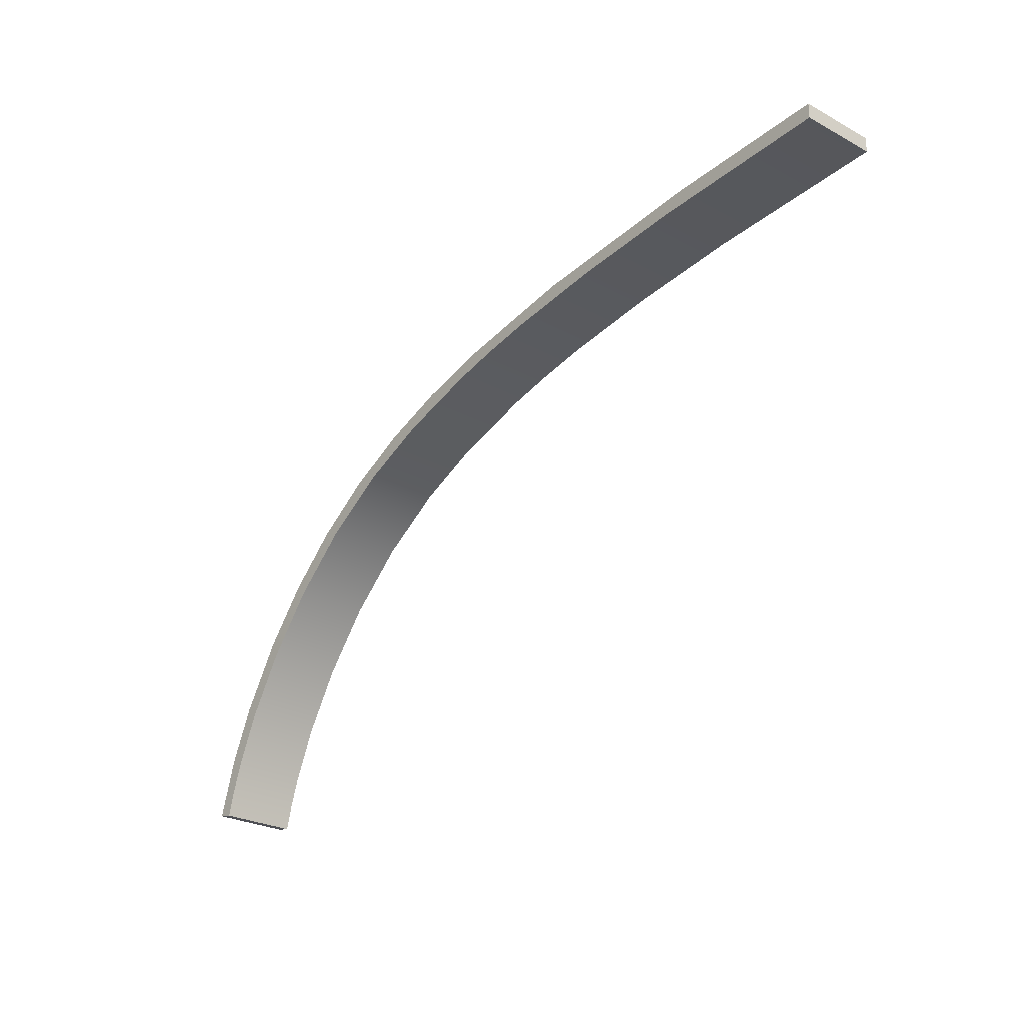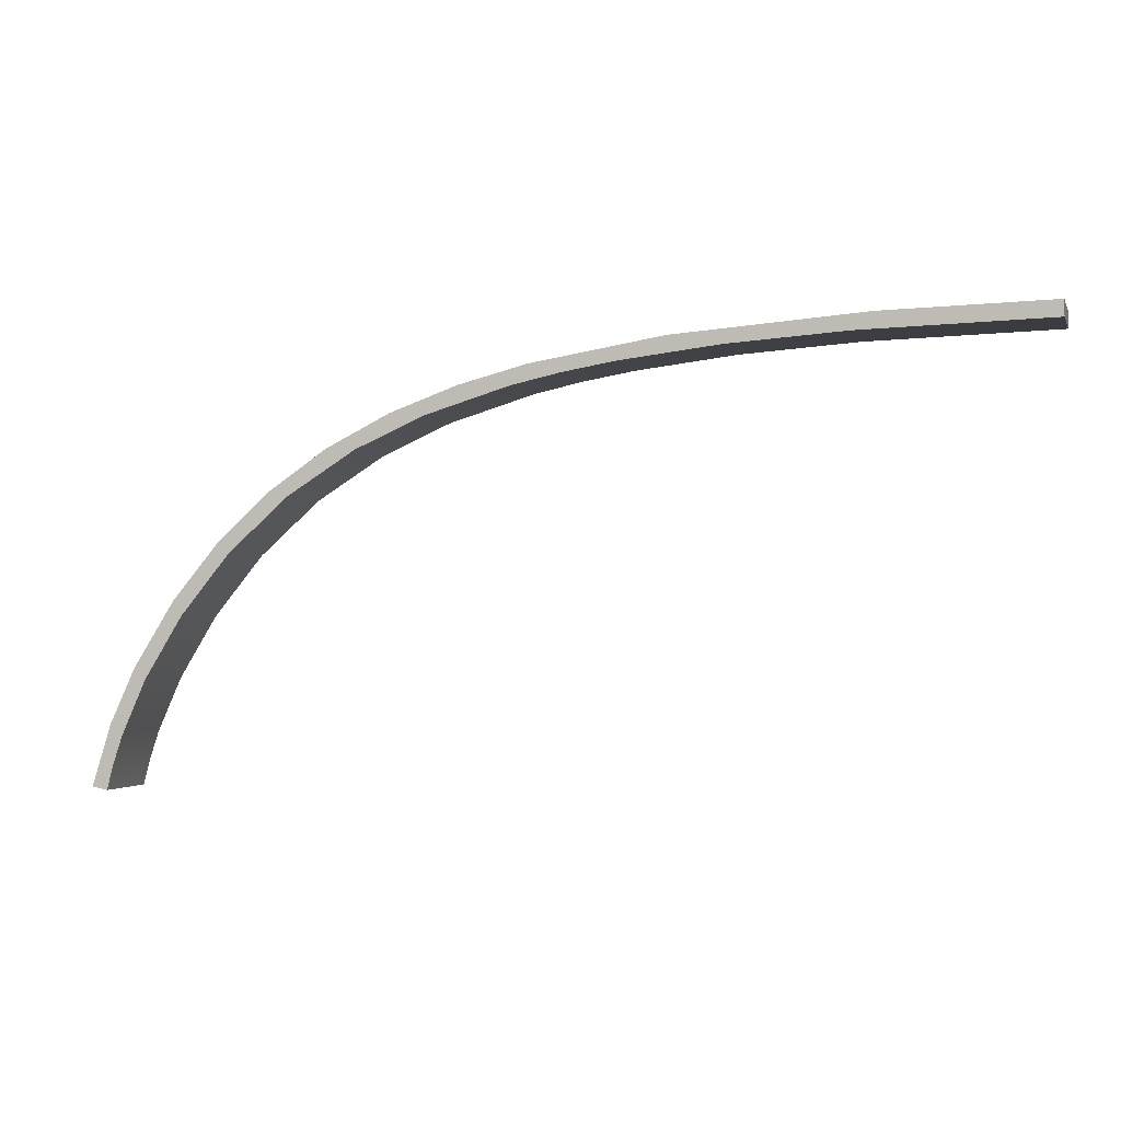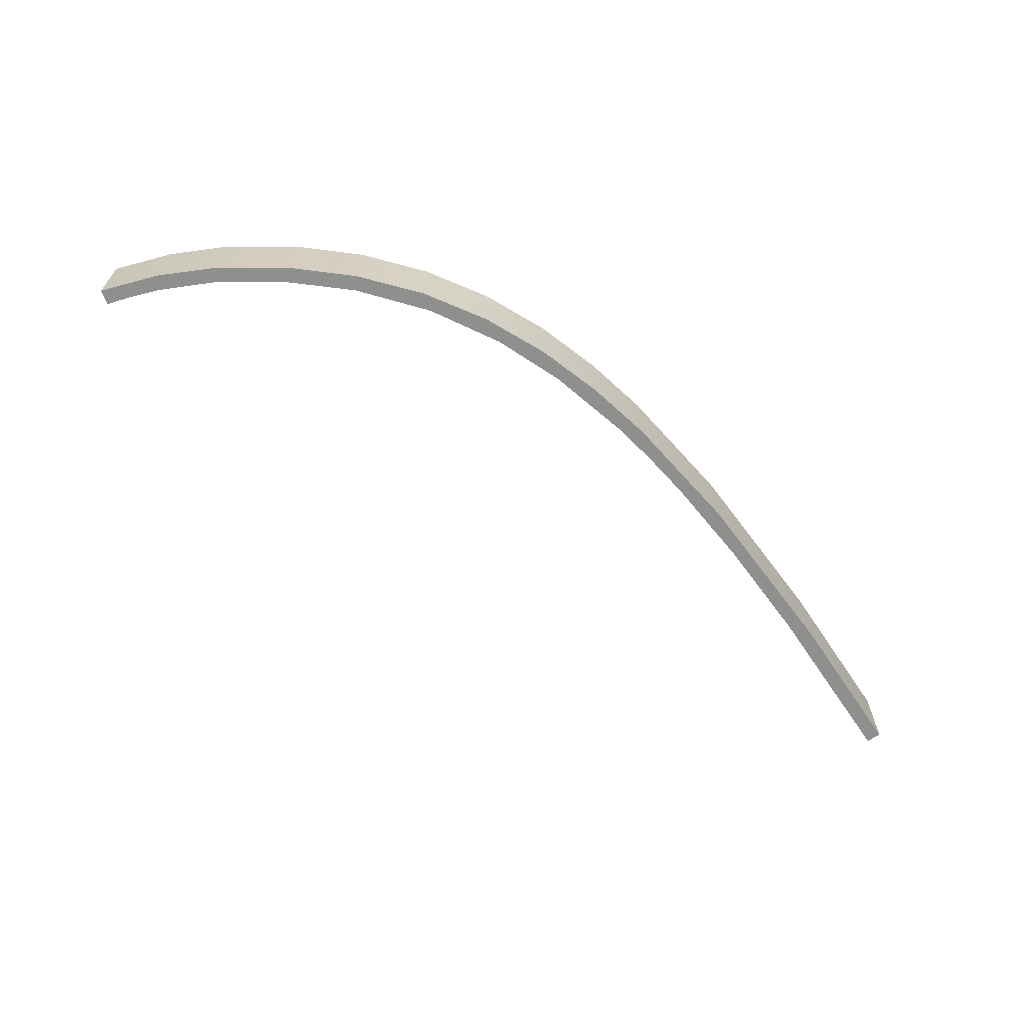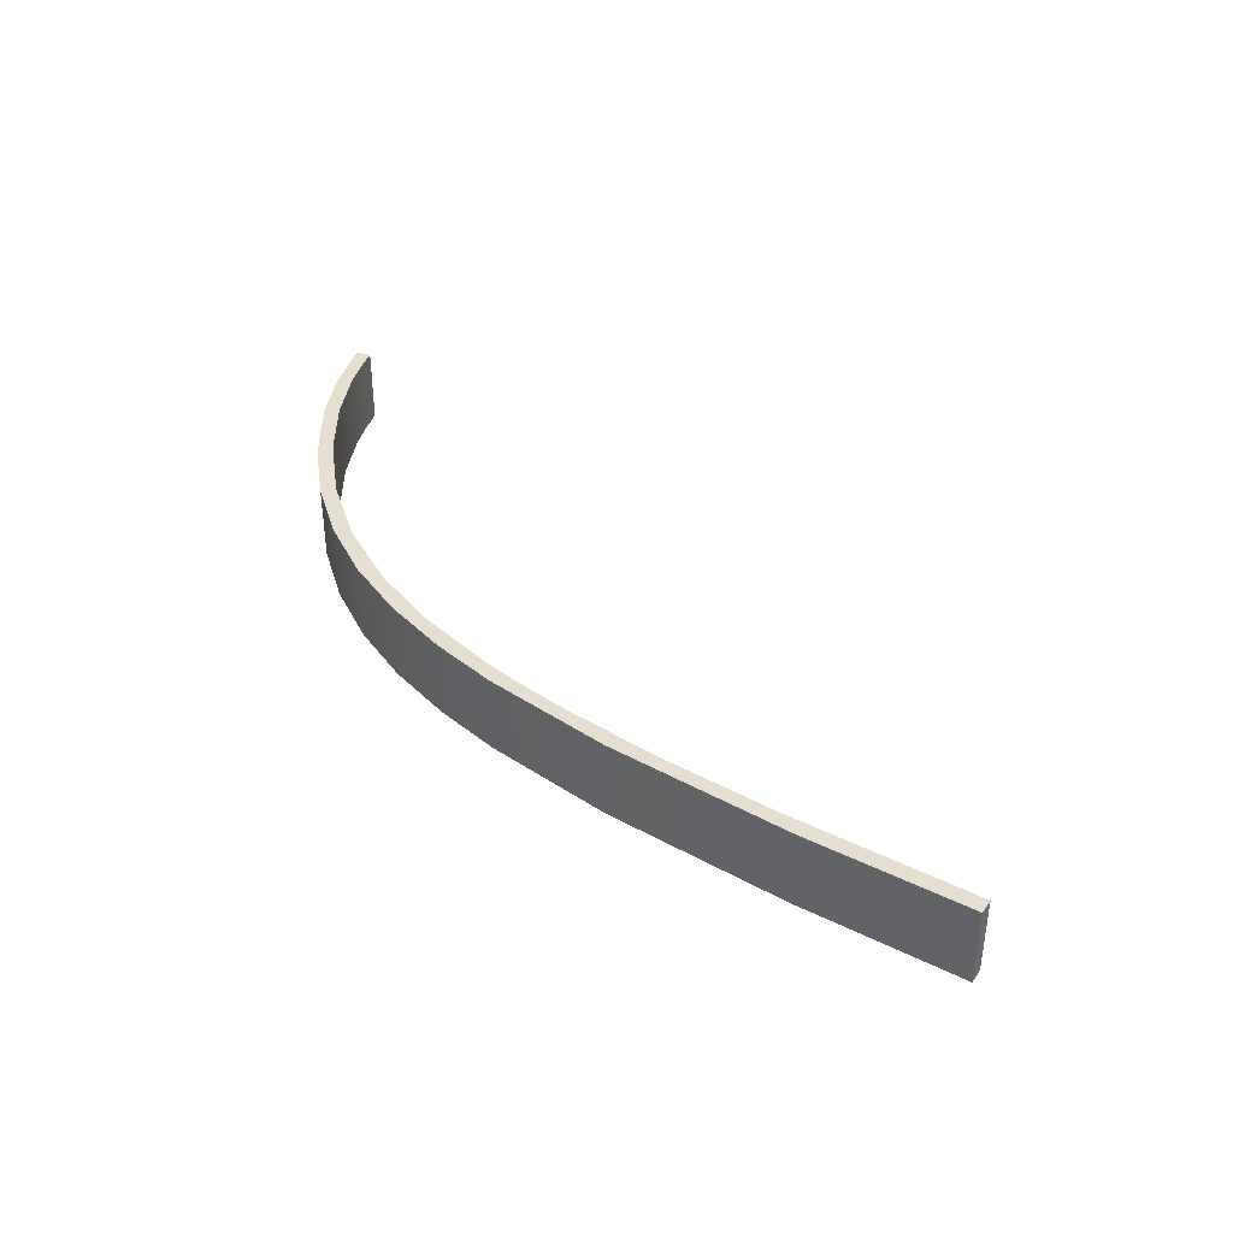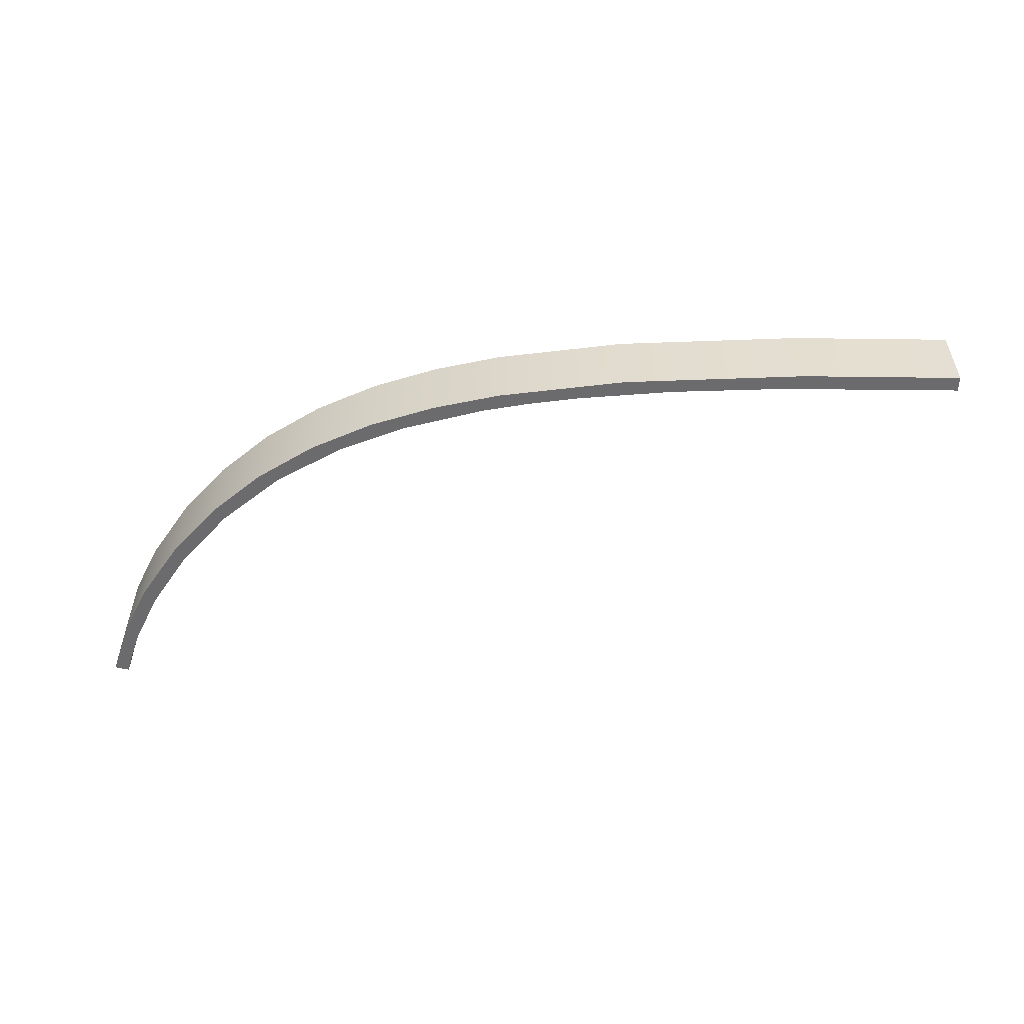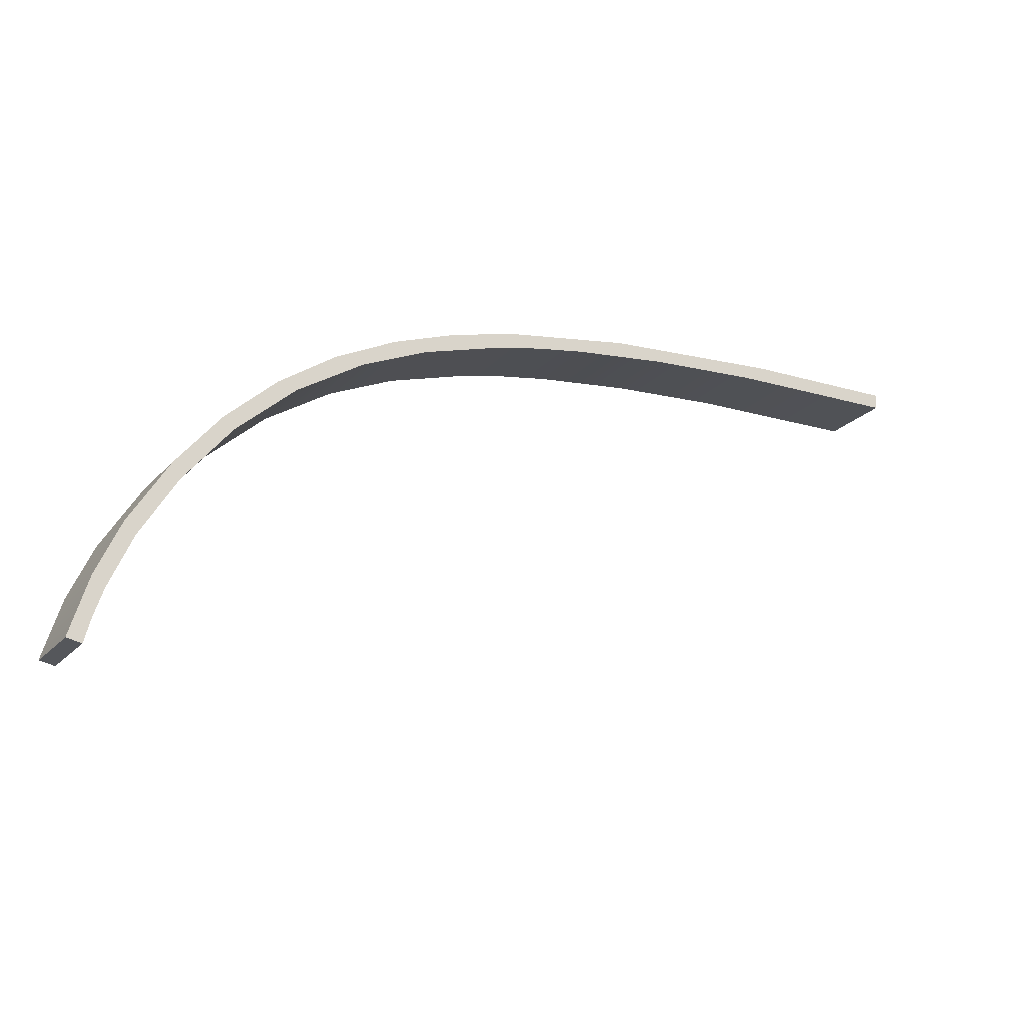
<metadata>
{"format":"obj","ext":"obj","renderer":"f3d","projection":"perspective","resolution":1024,"background":"white","views":[{"elev":-26.7,"azim":50.1,"up":"+Z"},{"elev":-1.8,"azim":15.8,"up":"+Z"},{"elev":-65.1,"azim":-57.6,"up":"+Y"},{"elev":37.3,"azim":31.1,"up":"+Y"},{"elev":-53.5,"azim":-2.1,"up":"+Y"},{"elev":-21.3,"azim":-29.6,"up":"+Z"}]}
</metadata>
<code>
g Shoulder-Left-Middle
v -92.5 3 53.1
v -98.83 3 52.95
v -106.1 3 52.4
v -111.2 3 51.56
v -113.8 3 50.88
v -116.4 3 49.94
v -118.8 3 48.71
v -121.1 3 47.16
v -123.2 3 45.28
v -124.9 3 43.16
v -126.5 3 40.64
v -127.5 3 38.52
v -128.2 3 36.27
v -128.2 3 36.18
v -128.2 0 36.18
v -128.2 -0 36.27
v -127.5 -0 38.52
v -126.5 -0 40.64
v -124.9 -0 43.16
v -123.2 -0 45.28
v -121.1 -0 47.16
v -118.8 -0 48.71
v -116.4 -0 49.94
v -113.8 -0 50.88
v -111.2 -0 51.56
v -106.1 -0 52.4
v -98.83 -0 52.95
v -92.5 0 53.1
v -127.6 3 36.06
v -127.6 0 36.06
v -127.4 -0 37.01
v -127 -0 38.14
v -126.1 -0 40.21
v -124.6 0 42.58
v -122.7 0 44.9
v -120.3 0 46.99
v -117.7 0 48.64
v -115.1 0 49.81
v -111.8 0 50.81
v -110 0 51.2
v -108 0 51.54
v -104.1 0 52
v -99.63 -0 52.31
v -92.5 0 52.5
v -92.5 3 52.5
v -127.4 3 37.01
v -127 3 38.14
v -126.1 3 40.21
v -124.6 3 42.58
v -122.7 3 44.9
v -120.3 3 46.99
v -117.7 3 48.64
v -115.1 3 49.81
v -111.8 3 50.81
v -110 3 51.2
v -108 3 51.54
v -104.1 3 52
v -99.63 3 52.31
f 1 2 28
f 28 2 27
f 27 2 3
f 27 3 26
f 26 3 4
f 26 4 25
f 25 4 5
f 25 5 24
f 24 5 6
f 24 6 23
f 23 6 22
f 22 6 7
f 22 7 21
f 21 7 8
f 21 8 9
f 21 9 20
f 20 9 10
f 20 10 19
f 19 10 11
f 19 11 18
f 18 11 12
f 18 12 17
f 17 12 13
f 17 13 16
f 16 13 14
f 16 14 15
f 14 29 15
f 15 29 30
f 15 30 16
f 16 30 31
f 16 31 17
f 17 31 32
f 17 32 33
f 17 33 18
f 18 33 34
f 18 34 19
f 19 34 35
f 19 35 20
f 20 35 36
f 20 36 21
f 21 36 22
f 22 36 37
f 22 37 23
f 23 37 38
f 23 38 24
f 24 38 39
f 24 39 25
f 25 39 40
f 25 40 41
f 25 41 26
f 26 41 42
f 26 42 27
f 27 42 43
f 27 43 44
f 44 28 27
f 45 1 44
f 44 1 28
f 29 46 30
f 30 46 31
f 31 46 47
f 31 47 32
f 32 47 48
f 32 48 33
f 33 48 49
f 33 49 34
f 34 49 50
f 34 50 35
f 35 50 51
f 35 51 36
f 36 51 52
f 36 52 37
f 37 52 53
f 37 53 38
f 38 53 54
f 38 54 39
f 39 54 55
f 39 55 40
f 40 55 56
f 40 56 41
f 41 56 57
f 41 57 42
f 42 57 58
f 42 58 43
f 43 58 45
f 43 45 44
f 1 45 2
f 2 45 58
f 2 58 57
f 2 57 3
f 3 57 56
f 3 56 4
f 4 56 55
f 4 55 54
f 4 54 5
f 5 54 53
f 5 53 6
f 6 53 52
f 6 52 7
f 7 52 51
f 7 51 8
f 8 51 9
f 9 51 50
f 9 50 10
f 10 50 49
f 10 49 11
f 11 49 48
f 11 48 12
f 12 48 47
f 12 47 46
f 12 46 13
f 13 46 29
f 13 29 14

</code>
